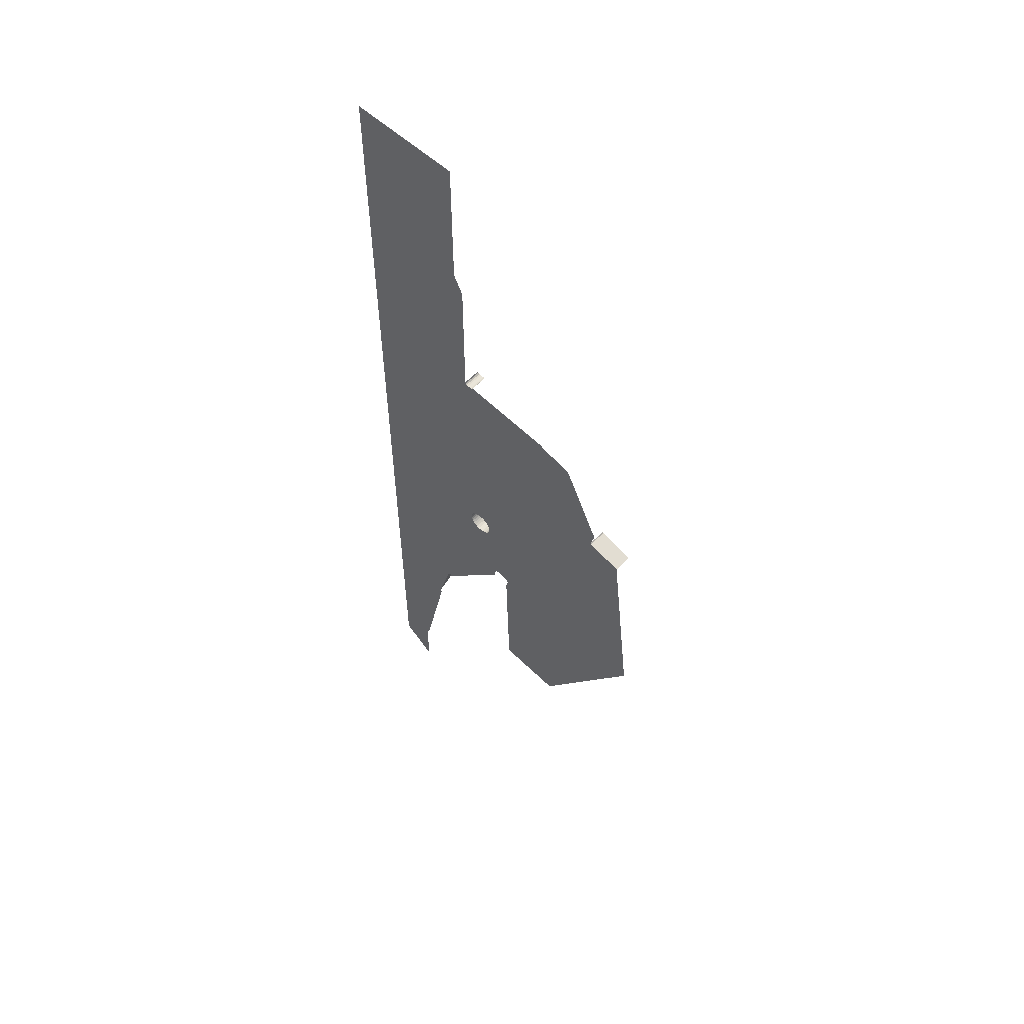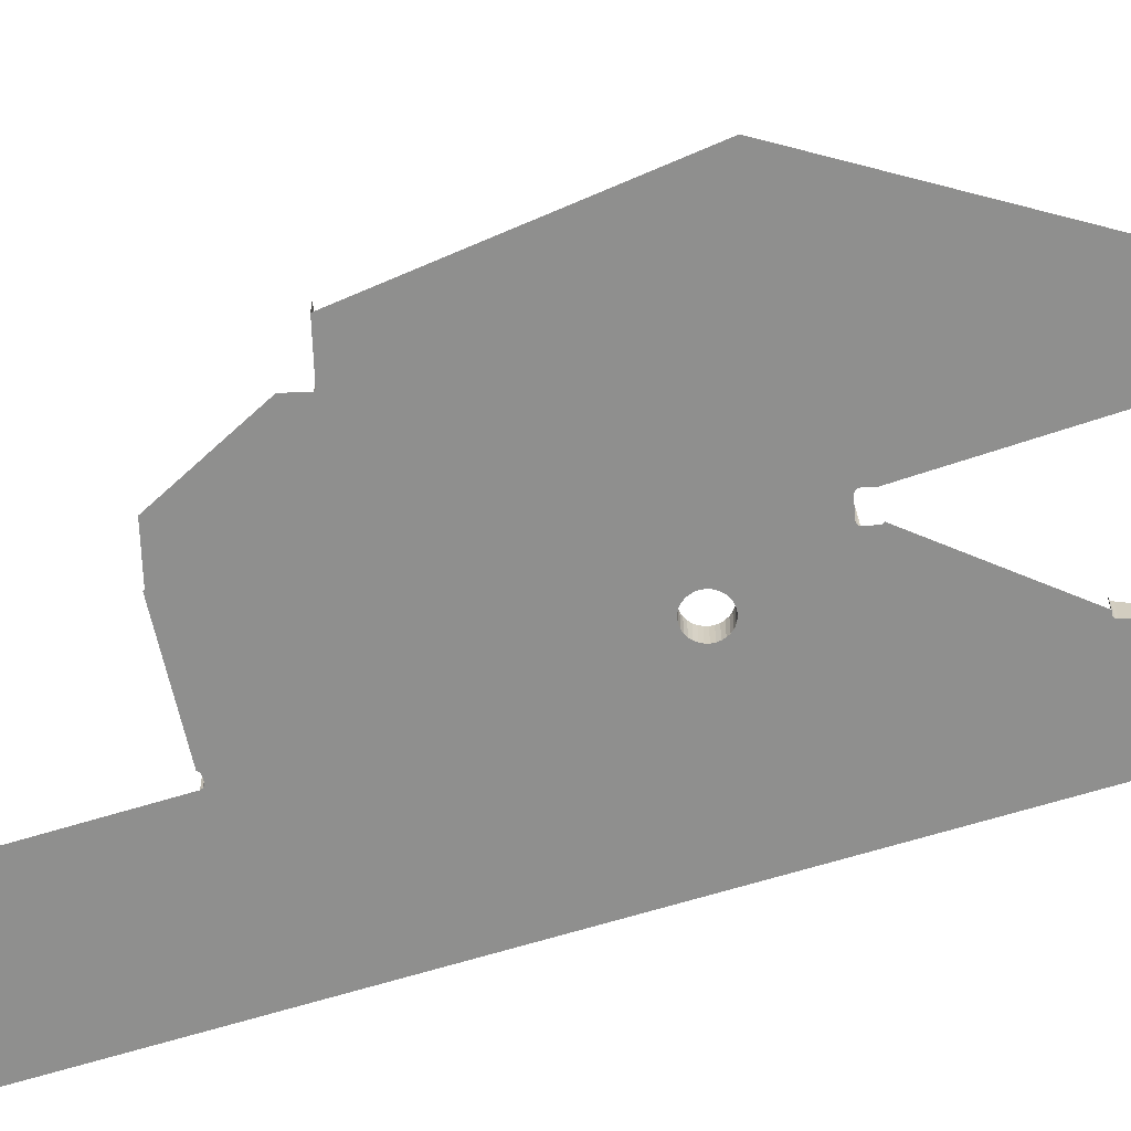
<metadata>
{"format":"obj","ext":"obj","renderer":"f3d","projection":"perspective","resolution":1024,"background":"white","views":[{"elev":57.9,"azim":-136.7,"up":"+Y"},{"elev":-65.2,"azim":-72.8,"up":"+Z"}]}
</metadata>
<code>
o LM_GI_gi14_Playfield
v 952 427.3 0.0001
v 905.5 177.7 9.404e-05
v 952 213.6 0.0001
v 952 427.3 0.0001
v 905.7 253.7 9.404e-05
v 905.5 177.7 9.404e-05
v 905.3 255.5 9.404e-05
v 905.7 253.7 9.404e-05
v 952 427.3 0.0001
v 904.3 256.8 9.404e-05
v 905.3 255.5 9.404e-05
v 952 427.3 0.0001
v 902.9 257.3 9.404e-05
v 904.3 256.8 9.404e-05
v 952 427.3 0.0001
v 901.7 257.3 9.404e-05
v 902.9 257.3 9.404e-05
v 952 427.3 0.0001
v 901.7 257.3 9.404e-05
v 952 427.3 0.0001
v 864.9 433.7 9.404e-05
v 952 427.3 0.0001
v 866.2 434.5 9.404e-05
v 864.9 433.7 9.404e-05
v 952 427.3 0.0001
v 866.8 436.1 9.404e-05
v 866.2 434.5 9.404e-05
v 866.7 437.9 9.404e-05
v 866.8 436.1 9.404e-05
v 952 427.3 0.0001
v 846.5 511.2 8.972e-05
v 866.7 437.9 9.404e-05
v 952 427.3 0.0001
v 846.5 511.2 8.972e-05
v 846.5 511.2 23.53
v 866.7 437.9 9.404e-05
v 845.7 512.8 23.53
v 846.5 511.2 23.53
v 846.5 511.2 8.972e-05
v 844.3 513.8 23.53
v 845.7 512.8 23.53
v 845.7 512.8 8.972e-05
v 842.8 513.9 23.53
v 844.3 513.8 23.53
v 844.3 513.8 8.972e-05
v 841.7 513.6 23.53
v 842.8 513.9 23.53
v 842.8 513.9 8.972e-05
v 845.7 512.8 8.972e-05
v 845.7 512.8 23.53
v 846.5 511.2 8.972e-05
v 844.3 513.8 8.972e-05
v 842.8 513.9 8.972e-05
v 841.7 513.6 8.972e-05
v 841.7 513.6 23.53
v 842.8 513.9 8.972e-05
v 846.5 511.2 8.972e-05
v 952 427.3 0.0001
v 952 638.3 0.0001
v 633.9 419.4 6.557e-05
v 719.1 427.3 7.554e-05
v 719.1 638.3 7.554e-05
v 846.5 511.2 8.972e-05
v 952 638.3 0.0001
v 845.7 512.8 8.972e-05
v 844.3 513.8 8.972e-05
v 845.7 512.8 8.972e-05
v 879.9 638.3 9.242e-05
v 842.8 513.9 8.972e-05
v 844.3 513.8 8.972e-05
v 879.9 638.3 9.242e-05
v 840.5 512.8 8.972e-05
v 841.7 513.6 8.972e-05
v 807.7 638.3 8.484e-05
v 841.7 513.6 8.972e-05
v 842.8 513.9 8.972e-05
v 807.7 638.3 8.484e-05
v 719.1 638.3 7.554e-05
v 719.1 427.3 7.554e-05
v 724.5 621.8 7.549e-05
v 845.7 512.8 8.972e-05
v 952 638.3 0.0001
v 879.9 638.3 9.242e-05
v 496.5 638.3 5.215e-05
v 633.9 419.4 6.557e-05
v 719.1 638.3 7.554e-05
v 842.8 513.9 8.972e-05
v 879.9 638.3 9.242e-05
v 807.7 638.3 8.484e-05
v 840.5 512.8 8.972e-05
v 807.7 638.3 8.484e-05
v 746.9 624.2 7.851e-05
v 742.8 640.5 23.53
v 744.4 639.5 23.53
v 744.4 639.5 7.635e-05
v 740.9 640.5 23.53
v 742.8 640.5 23.53
v 742.8 640.5 7.635e-05
v 746.9 624.2 7.851e-05
v 807.7 638.3 8.484e-05
v 747.9 625.8 7.851e-05
v 747.9 625.8 7.851e-05
v 807.7 638.3 8.484e-05
v 747.9 627.7 7.851e-05
v 744.4 639.5 7.635e-05
v 744.4 639.5 23.53
v 745.1 638.3 7.827e-05
v 742.8 640.5 7.635e-05
v 740.9 640.5 23.53
v 740.9 640.5 7.635e-05
v 732.1 638.3 7.69e-05
v 740.9 640.5 7.635e-05
v 747.9 627.7 7.851e-05
v 807.7 638.3 8.484e-05
v 745.3 637.9 7.851e-05
v 719.1 638.3 7.554e-05
v 724.5 621.8 7.549e-05
v 722 632 7.549e-05
v 807.7 638.3 8.484e-05
v 745.1 638.3 7.827e-05
v 745.3 637.9 7.851e-05
v 744.4 639.5 7.635e-05
v 745.1 638.3 7.827e-05
v 807.7 638.3 8.484e-05
v 722 632 7.549e-05
v 722 633.9 7.549e-05
v 719.1 638.3 7.554e-05
v 722 633.9 7.549e-05
v 723 635.5 7.635e-05
v 719.1 638.3 7.554e-05
v 723 635.5 7.635e-05
v 724.6 636.4 7.635e-05
v 719.1 638.3 7.554e-05
v 724.6 636.4 7.635e-05
v 732.1 638.3 7.69e-05
v 719.1 638.3 7.554e-05
v 740.9 640.5 7.635e-05
v 719.1 638.3 7.554e-05
v 732.1 638.3 7.69e-05
v 879.9 638.3 9.242e-05
v 792.1 738.8 8.196e-05
v 807.7 638.3 8.484e-05
v 774.5 721.2 7.765e-05
v 744.4 639.5 7.635e-05
v 807.7 638.3 8.484e-05
v 952 638.3 0.0001
v 879.9 800.5 9.242e-05
v 879.9 638.3 9.242e-05
v 771 721.5 7.765e-05
v 742.8 640.5 7.635e-05
v 744.4 639.5 7.635e-05
v 764.7 724.1 7.765e-05
v 740.9 640.5 7.635e-05
v 742.8 640.5 7.635e-05
v 762 726.3 7.765e-05
v 719.1 638.3 7.554e-05
v 740.9 640.5 7.635e-05
v 807.7 638.3 8.484e-05
v 777.9 721.5 8.023e-05
v 774.5 721.2 7.765e-05
v 807.7 638.3 8.484e-05
v 781.2 722.5 8.023e-05
v 777.9 721.5 8.023e-05
v 807.7 638.3 8.484e-05
v 784.3 724.1 8.282e-05
v 781.2 722.5 8.023e-05
v 807.7 638.3 8.484e-05
v 786.9 726.3 8.196e-05
v 784.3 724.1 8.282e-05
v 807.7 638.3 8.484e-05
v 789.1 729 8.196e-05
v 786.9 726.3 8.196e-05
v 774.5 721.2 7.765e-05
v 771 721.5 7.765e-05
v 744.4 639.5 7.635e-05
v 807.7 638.3 8.484e-05
v 790.7 732 8.196e-05
v 789.1 729 8.196e-05
v 771 721.5 7.765e-05
v 767.7 722.5 7.765e-05
v 742.8 640.5 7.635e-05
v 767.7 722.5 7.765e-05
v 764.7 724.1 7.765e-05
v 742.8 640.5 7.635e-05
v 807.7 638.3 8.484e-05
v 791.7 735.3 8.196e-05
v 790.7 732 8.196e-05
v 879.9 638.3 9.242e-05
v 791.7 742.2 8.196e-05
v 792.1 738.8 8.196e-05
v 777.9 721.5 23.53
v 774.5 721.2 23.53
v 777.9 721.5 8.023e-05
v 781.2 722.5 23.53
v 777.9 721.5 23.53
v 777.9 721.5 8.023e-05
v 774.5 721.2 23.53
v 771 721.5 23.53
v 771 721.5 7.765e-05
v 764.7 724.1 7.765e-05
v 762 726.3 7.765e-05
v 740.9 640.5 7.635e-05
v 784.3 724.1 23.53
v 781.2 722.5 23.53
v 784.3 724.1 8.282e-05
v 807.7 638.3 8.484e-05
v 792.1 738.8 8.196e-05
v 791.7 735.3 8.196e-05
v 496.5 638.3 5.215e-05
v 719.1 638.3 7.554e-05
v 645.5 774.5 6.796e-05
v 771 721.5 23.53
v 767.7 722.5 23.53
v 767.7 722.5 7.765e-05
v 786.9 726.3 23.53
v 784.3 724.1 23.53
v 784.3 724.1 8.282e-05
v 879.9 638.3 9.242e-05
v 790.7 745.5 8.196e-05
v 791.7 742.2 8.196e-05
v 762 726.3 7.765e-05
v 759.8 729 7.765e-05
v 719.1 638.3 7.554e-05
v 767.7 722.5 23.53
v 764.7 724.1 23.53
v 764.7 724.1 7.765e-05
v 789.1 729 23.53
v 786.9 726.3 23.53
v 786.9 726.3 8.196e-05
v 759.8 729 7.765e-05
v 758.2 732 7.765e-05
v 719.1 638.3 7.554e-05
v 764.7 724.1 23.53
v 762 726.3 23.53
v 762 726.3 7.765e-05
v 790.7 732 23.53
v 789.1 729 23.53
v 789.1 729 8.196e-05
v 758.2 732 7.765e-05
v 757.2 735.3 7.765e-05
v 719.1 638.3 7.554e-05
v 762 726.3 23.53
v 759.8 729 23.53
v 759.8 729 7.765e-05
v 791.7 735.3 23.53
v 790.7 732 23.53
v 790.7 732 8.196e-05
v 757.2 735.3 7.765e-05
v 756.9 738.8 7.765e-05
v 719.1 638.3 7.554e-05
v 774.5 721.2 23.53
v 774.5 721.2 7.765e-05
v 777.9 721.5 8.023e-05
v 781.2 722.5 8.023e-05
v 774.5 721.2 7.765e-05
v 774.5 721.2 23.53
v 771 721.5 7.765e-05
v 757.2 742.2 7.765e-05
v 719.1 638.3 7.554e-05
v 756.9 738.8 7.765e-05
v 781.2 722.5 23.53
v 781.2 722.5 8.023e-05
v 784.3 724.1 8.282e-05
v 759.8 729 23.53
v 758.2 732 23.53
v 758.2 732 7.765e-05
v 771 721.5 7.765e-05
v 771 721.5 23.53
v 767.7 722.5 7.765e-05
v 792.1 738.8 23.53
v 791.7 735.3 23.53
v 791.7 735.3 8.196e-05
v 786.9 726.3 8.196e-05
v 786.9 726.3 23.53
v 784.3 724.1 8.282e-05
v 767.7 722.5 7.765e-05
v 767.7 722.5 23.53
v 764.7 724.1 7.765e-05
v 758.2 732 23.53
v 757.2 735.3 23.53
v 757.2 735.3 7.765e-05
v 789.1 729 8.196e-05
v 789.1 729 23.53
v 786.9 726.3 8.196e-05
v 791.7 742.2 23.53
v 792.1 738.8 23.53
v 792.1 738.8 8.196e-05
v 764.7 724.1 7.765e-05
v 764.7 724.1 23.53
v 762 726.3 7.765e-05
v 879.9 638.3 9.242e-05
v 843.8 800.5 8.863e-05
v 790.7 745.5 8.196e-05
v 790.7 732 8.196e-05
v 757.2 735.3 23.53
v 756.9 738.8 23.53
v 756.9 738.8 7.765e-05
v 762 726.3 7.765e-05
v 790.7 745.5 23.53
v 791.7 742.2 23.53
v 791.7 742.2 8.196e-05
v 791.7 735.3 8.196e-05
v 791.7 735.3 23.53
v 790.7 732 8.196e-05
v 759.8 729 7.765e-05
v 759.8 729 23.53
v 758.2 732 7.765e-05
v 756.9 738.8 23.53
v 757.2 742.2 23.53
v 757.2 742.2 7.765e-05
v 789.1 748.6 23.53
v 790.7 745.5 23.53
v 790.7 745.5 8.196e-05
v 792.1 738.8 8.196e-05
v 792.1 738.8 23.53
v 791.7 735.3 8.196e-05
v 758.2 732 7.765e-05
v 757.2 742.2 23.53
v 758.2 745.5 23.53
v 758.2 745.5 7.765e-05
v 786.9 751.2 23.53
v 789.1 748.6 23.53
v 789.1 748.6 8.196e-05
v 791.7 742.2 8.196e-05
v 791.7 742.2 23.53
v 792.1 738.8 8.196e-05
v 758.2 745.5 23.53
v 759.8 748.6 23.53
v 759.8 748.6 7.765e-05
v 784.3 753.4 23.53
v 786.9 751.2 23.53
v 786.9 751.2 8.196e-05
v 757.2 735.3 7.765e-05
v 757.2 735.3 23.53
v 756.9 738.8 7.765e-05
v 879.9 800.5 9.242e-05
v 843.8 800.5 8.863e-05
v 879.9 638.3 9.242e-05
v 759.8 748.6 23.53
v 762 751.2 23.53
v 762 751.2 7.765e-05
v 781.2 755 23.53
v 784.3 753.4 23.53
v 784.3 753.4 8.196e-05
v 790.7 745.5 8.196e-05
v 790.7 745.5 23.53
v 791.7 742.2 8.196e-05
v 756.9 738.8 7.765e-05
v 756.9 738.8 23.53
v 757.2 742.2 7.765e-05
v 762 751.2 23.53
v 764.7 753.4 23.53
v 764.7 753.4 7.765e-05
v 777.9 756 23.53
v 781.2 755 23.53
v 781.2 755 8.196e-05
v 719.1 638.3 7.554e-05
v 757.2 742.2 7.765e-05
v 719.1 800.5 7.554e-05
v 764.7 753.4 23.53
v 767.7 755 23.53
v 767.7 755 7.765e-05
v 774.5 756.4 23.53
v 777.9 756 23.53
v 777.9 756 8.196e-05
v 767.7 755 23.53
v 771 756 23.53
v 771 756 7.765e-05
v 789.1 748.6 8.196e-05
v 771 756 23.53
v 774.5 756.4 23.53
v 774.5 756.4 7.765e-05
v 757.2 742.2 7.765e-05
v 757.2 742.2 23.53
v 758.2 745.5 7.765e-05
v 786.9 751.2 8.196e-05
v 786.9 751.2 23.53
v 789.1 748.6 8.196e-05
v 758.2 745.5 7.765e-05
v 758.2 745.5 23.53
v 759.8 748.6 7.765e-05
v 784.3 753.4 8.196e-05
v 784.3 753.4 23.53
v 786.9 751.2 8.196e-05
v 759.8 748.6 7.765e-05
v 879.9 859.7 9.242e-05
v 879.9 800.5 9.242e-05
v 952 638.3 0.0001
v 781.2 755 8.196e-05
v 781.2 755 23.53
v 784.3 753.4 8.196e-05
v 762 751.2 7.765e-05
v 762 751.2 23.53
v 764.7 753.4 7.765e-05
v 777.9 756 8.196e-05
v 777.9 756 23.53
v 781.2 755 8.196e-05
v 764.7 753.4 7.765e-05
v 764.7 753.4 23.53
v 767.7 755 7.765e-05
v 774.5 756.4 7.765e-05
v 774.5 756.4 23.53
v 777.9 756 8.196e-05
v 767.7 755 7.765e-05
v 767.7 755 23.53
v 771 756 7.765e-05
v 771 756 7.765e-05
v 771 756 23.53
v 774.5 756.4 7.765e-05
v 645.5 774.5 6.796e-05
v 719.1 638.3 7.554e-05
v 719.1 800.5 7.554e-05
v 879.9 859.7 9.242e-05
v 952 638.3 0.0001
v 952 839.1 0.0001
v 571.8 910.7 6.039e-05
v 496.5 638.3 5.215e-05
v 645.5 774.5 6.796e-05
v 807.7 962.6 8.484e-05
v 789.1 748.6 8.196e-05
v 790.7 745.5 8.196e-05
v 807.7 962.6 8.484e-05
v 786.9 751.2 8.196e-05
v 789.1 748.6 8.196e-05
v 807.7 962.6 8.484e-05
v 784.3 753.4 8.196e-05
v 786.9 751.2 8.196e-05
v 807.7 962.6 8.484e-05
v 781.2 755 8.196e-05
v 784.3 753.4 8.196e-05
v 719.1 962.6 7.554e-05
v 757.2 742.2 7.765e-05
v 758.2 745.5 7.765e-05
v 807.7 962.6 8.484e-05
v 777.9 756 8.196e-05
v 781.2 755 8.196e-05
v 807.7 962.6 8.484e-05
v 774.5 756.4 7.765e-05
v 777.9 756 8.196e-05
v 719.1 962.6 7.554e-05
v 758.2 745.5 7.765e-05
v 759.8 748.6 7.765e-05
v 719.1 962.6 7.554e-05
v 759.8 748.6 7.765e-05
v 762 751.2 7.765e-05
v 719.1 962.6 7.554e-05
v 762 751.2 7.765e-05
v 764.7 753.4 7.765e-05
v 719.1 962.6 7.554e-05
v 764.7 753.4 7.765e-05
v 767.7 755 7.765e-05
v 719.1 962.6 7.554e-05
v 767.7 755 7.765e-05
v 771 756 7.765e-05
v 719.1 962.6 7.554e-05
v 771 756 7.765e-05
v 774.5 756.4 7.765e-05
v 843.8 800.5 8.863e-05
v 807.7 962.6 8.484e-05
v 790.7 745.5 8.196e-05
v 496.5 638.3 5.215e-05
v 571.8 910.7 6.039e-05
v 526.8 898.8 5.522e-05
v 757.2 742.2 7.765e-05
v 719.1 962.6 7.554e-05
v 719.1 800.5 7.554e-05
v 807.7 962.6 8.484e-05
v 843.8 800.5 8.863e-05
v 879.9 800.5 9.242e-05
v 571.8 910.7 6.039e-05
v 645.5 774.5 6.796e-05
v 719.1 800.5 7.554e-05
v 879.9 800.5 9.242e-05
v 879.9 859.7 9.242e-05
v 807.7 962.6 8.484e-05
v 952 1040 0.0001
v 807.7 962.6 8.484e-05
v 719.1 962.6 7.554e-05
v 774.5 756.4 7.765e-05
v 571.8 910.7 23.53
v 526.8 898.8 23.53
v 571.8 910.7 6.039e-05
v 719.1 962.6 7.554e-05
v 571.8 910.7 6.039e-05
v 719.1 800.5 7.554e-05
v 573 912.2 23.53
v 571.8 910.7 23.53
v 571.8 910.7 6.039e-05
v 526.8 898.8 23.53
v 526.8 898.8 5.522e-05
v 571.8 910.7 6.039e-05
v 573 912.2 6.039e-05
v 573 912.2 23.53
v 571.8 910.7 6.039e-05
v 571.8 910.7 6.039e-05
v 719.1 962.6 7.554e-05
v 573 912.2 6.039e-05
v 567.4 933 6.039e-05
v 573 912.2 6.039e-05
v 719.1 962.6 7.554e-05
v 879.9 859.7 9.242e-05
v 807.7 1081 8.484e-05
v 807.7 962.6 8.484e-05
v 879.9 1060 9.242e-05
v 879.9 859.7 9.242e-05
v 952 1040 0.0001
v 807.7 1081 8.484e-05
v 879.9 859.7 9.242e-05
v 879.9 1060 9.242e-05
v 807.7 962.6 8.484e-05
v 783.5 1054 8.196e-05
v 719.1 962.6 7.554e-05
v 616.2 1033 6.557e-05
v 567.4 933 6.039e-05
v 719.1 962.6 7.554e-05
v 807.7 962.6 8.484e-05
v 792.7 1054 8.196e-05
v 790.6 1053 8.196e-05
v 807.7 962.6 8.484e-05
v 790.6 1053 8.196e-05
v 785.7 1053 8.196e-05
v 807.7 962.6 8.484e-05
v 794.3 1056 8.196e-05
v 792.7 1054 8.196e-05
v 807.7 962.6 8.484e-05
v 785.7 1053 8.196e-05
v 783.5 1054 8.196e-05
v 792.7 1054 23.53
v 790.6 1053 23.53
v 790.6 1053 8.196e-05
v 794.3 1056 23.53
v 792.7 1054 23.53
v 792.7 1054 8.196e-05
v 790.6 1053 23.53
v 785.7 1053 23.53
v 785.7 1053 8.196e-05
v 785.7 1053 23.53
v 783.5 1054 23.53
v 783.5 1054 8.196e-05
v 794.9 1058 23.53
v 794.3 1056 23.53
v 794.3 1056 8.196e-05
v 783.5 1054 8.196e-05
v 781.9 1056 8.196e-05
v 719.1 962.6 7.554e-05
v 794.3 1056 8.196e-05
v 807.7 962.6 8.484e-05
v 807.7 1081 8.484e-05
v 661.2 1045 7.074e-05
v 616.2 1033 6.557e-05
v 719.1 962.6 7.554e-05
v 781.9 1056 8.196e-05
v 662.4 1047 7.074e-05
v 719.1 962.6 7.554e-05
v 719.1 962.6 7.554e-05
v 662.4 1047 7.074e-05
v 661.2 1045 7.074e-05
v 792.7 1054 8.196e-05
v 792.7 1054 23.53
v 790.6 1053 8.196e-05
v 790.6 1053 8.196e-05
v 794.3 1056 8.196e-05
v 794.3 1056 23.53
v 792.7 1054 8.196e-05
v 785.7 1053 8.196e-05
v 785.7 1053 23.53
v 783.5 1054 8.196e-05
v 783.5 1054 8.196e-05
v 783.5 1054 23.53
v 781.9 1056 8.196e-05
v 794.9 1058 8.196e-05
v 794.9 1058 23.53
v 794.3 1056 8.196e-05
v 794.3 1056 8.196e-05
v 807.7 1081 8.484e-05
v 794.9 1058 8.196e-05
v 794.9 1058 8.196e-05
v 807.7 1081 8.484e-05
v 794.9 1081 8.35e-05
v 879.9 1261 9.242e-05
v 879.9 1060 9.242e-05
v 952 1040 0.0001
v 879.9 1261 9.242e-05
v 794.9 1235 8.196e-05
v 794.9 1081 8.35e-05
v 807.7 1081 8.484e-05
v 879.9 1261 9.242e-05
v 952 1040 0.0001
v 952 1241 0.0001
v 794.9 1235 8.196e-05
v 807.7 1081 8.484e-05
v 807.7 1261 8.484e-05
v 807.7 1081 8.484e-05
v 879.9 1261 9.242e-05
v 807.7 1261 8.484e-05
v 952 1441 0.0001
v 879.9 1261 9.242e-05
v 952 1241 0.0001
v 807.7 1261 8.484e-05
v 879.9 1261 9.242e-05
v 807.7 1441 8.484e-05
v 879.9 1261 9.242e-05
v 952 1441 0.0001
v 807.7 1441 8.484e-05
f 3 2 1
f 6 5 4
f 9 8 7
f 12 11 10
f 15 14 13
f 18 17 16
f 21 20 19
f 24 23 22
f 27 26 25
f 30 29 28
f 33 32 31
f 36 35 34
f 39 38 37
f 42 41 40
f 45 44 43
f 48 47 46
f 51 50 49
f 42 40 52
f 45 43 53
f 56 55 54
f 59 58 57
f 62 61 60
f 65 64 63
f 68 67 66
f 71 70 69
f 74 73 72
f 77 76 75
f 80 79 78
f 83 82 81
f 86 85 84
f 89 88 87
f 92 91 90
f 95 94 93
f 98 97 96
f 101 100 99
f 104 103 102
f 107 106 105
f 95 93 108
f 111 110 109
f 98 96 112
f 115 114 113
f 118 117 116
f 121 120 119
f 124 123 122
f 127 126 125
f 130 129 128
f 133 132 131
f 136 135 134
f 139 138 137
f 142 141 140
f 145 144 143
f 148 147 146
f 151 150 149
f 154 153 152
f 157 156 155
f 160 159 158
f 163 162 161
f 166 165 164
f 169 168 167
f 172 171 170
f 175 174 173
f 178 177 176
f 181 180 179
f 184 183 182
f 187 186 185
f 190 189 188
f 193 192 191
f 196 195 194
f 199 198 197
f 202 201 200
f 205 204 203
f 208 207 206
f 211 210 209
f 214 213 212
f 217 216 215
f 220 219 218
f 223 222 221
f 226 225 224
f 229 228 227
f 232 231 230
f 235 234 233
f 238 237 236
f 241 240 239
f 244 243 242
f 247 246 245
f 250 249 248
f 253 252 251
f 196 194 254
f 257 256 255
f 260 259 258
f 263 262 261
f 266 265 264
f 269 268 267
f 272 271 270
f 275 274 273
f 278 277 276
f 281 280 279
f 284 283 282
f 287 286 285
f 290 289 288
f 293 292 291
f 238 236 294
f 297 296 295
f 244 242 298
f 301 300 299
f 304 303 302
f 307 306 305
f 310 309 308
f 313 312 311
f 316 315 314
f 281 279 317
f 320 319 318
f 323 322 321
f 326 325 324
f 329 328 327
f 332 331 330
f 335 334 333
f 338 337 336
f 341 340 339
f 344 343 342
f 347 346 345
f 350 349 348
f 353 352 351
f 356 355 354
f 359 358 357
f 362 361 360
f 365 364 363
f 368 367 366
f 313 311 369
f 372 371 370
f 375 374 373
f 378 377 376
f 381 380 379
f 384 383 382
f 341 339 385
f 388 387 386
f 391 390 389
f 394 393 392
f 397 396 395
f 400 399 398
f 403 402 401
f 406 405 404
f 409 408 407
f 412 411 410
f 415 414 413
f 418 417 416
f 421 420 419
f 424 423 422
f 427 426 425
f 430 429 428
f 433 432 431
f 436 435 434
f 439 438 437
f 442 441 440
f 445 444 443
f 448 447 446
f 451 450 449
f 454 453 452
f 457 456 455
f 460 459 458
f 463 462 461
f 466 465 464
f 469 468 467
f 472 471 470
f 475 474 473
f 415 413 476
f 479 478 477
f 482 481 480
f 485 484 483
f 488 487 486
f 491 490 489
f 494 493 492
f 497 496 495
f 500 499 498
f 503 502 501
f 506 505 504
f 509 508 507
f 512 511 510
f 515 514 513
f 518 517 516
f 521 520 519
f 524 523 522
f 527 526 525
f 530 529 528
f 533 532 531
f 536 535 534
f 539 538 537
f 542 541 540
f 545 544 543
f 548 547 546
f 551 550 549
f 554 553 552
f 557 556 555
f 560 559 558
f 536 534 561
f 564 563 562
f 567 566 565
f 570 569 568
f 573 572 571
f 576 575 574
f 579 578 577
f 582 581 580
f 509 507 583
f 586 585 584
f 589 588 587
f 592 591 590
f 595 594 593
f 598 597 596
f 601 600 599
f 604 603 602

</code>
